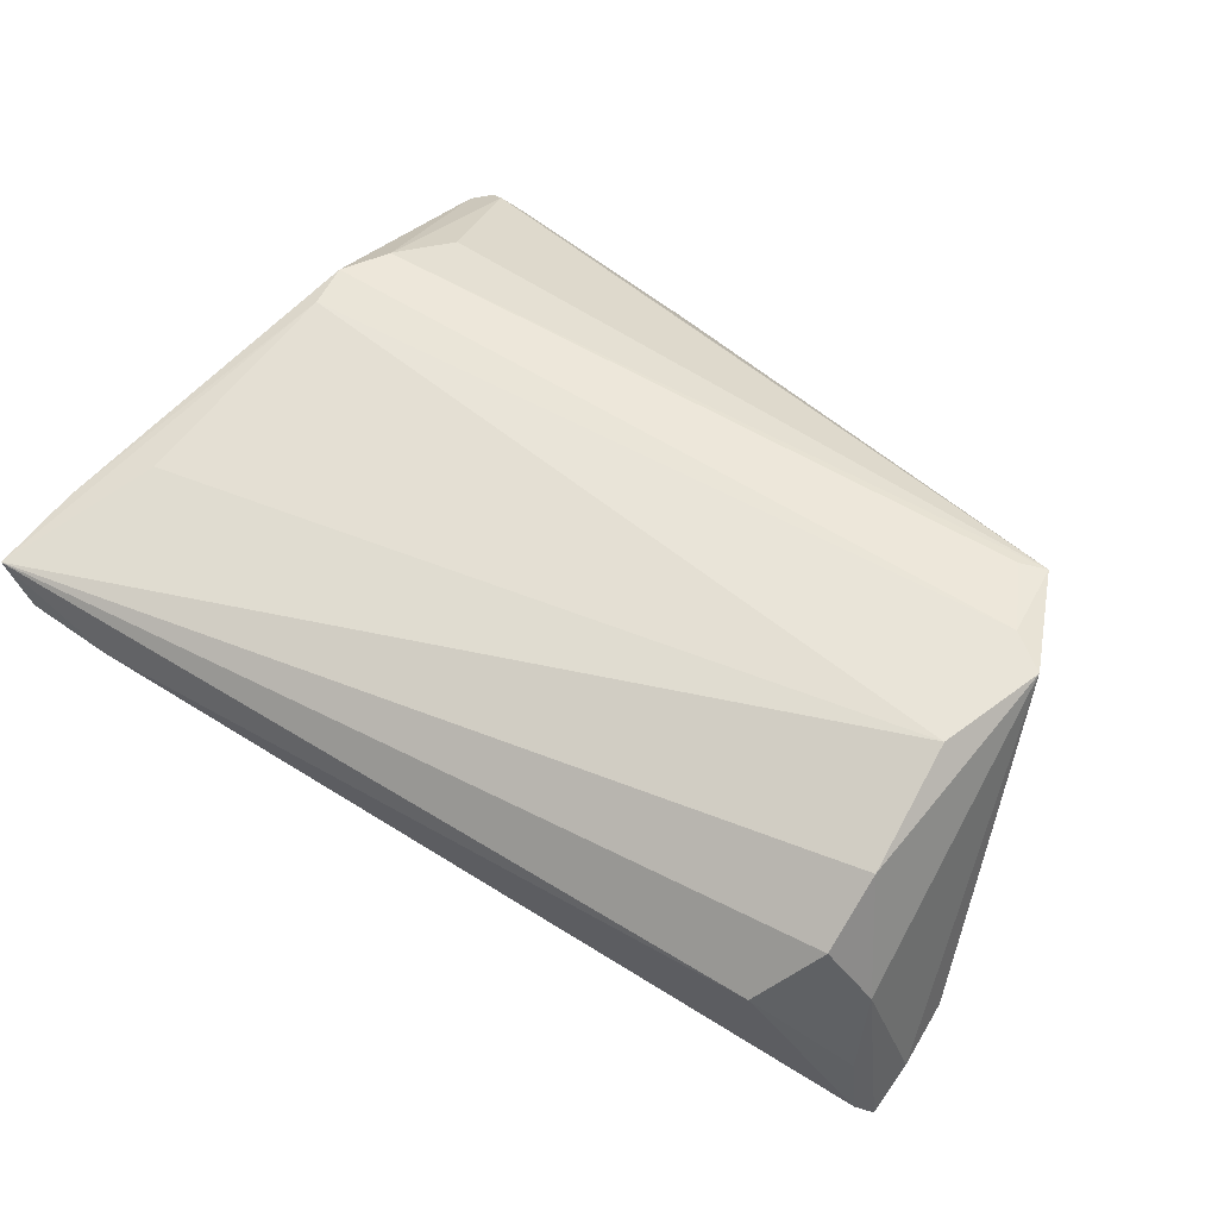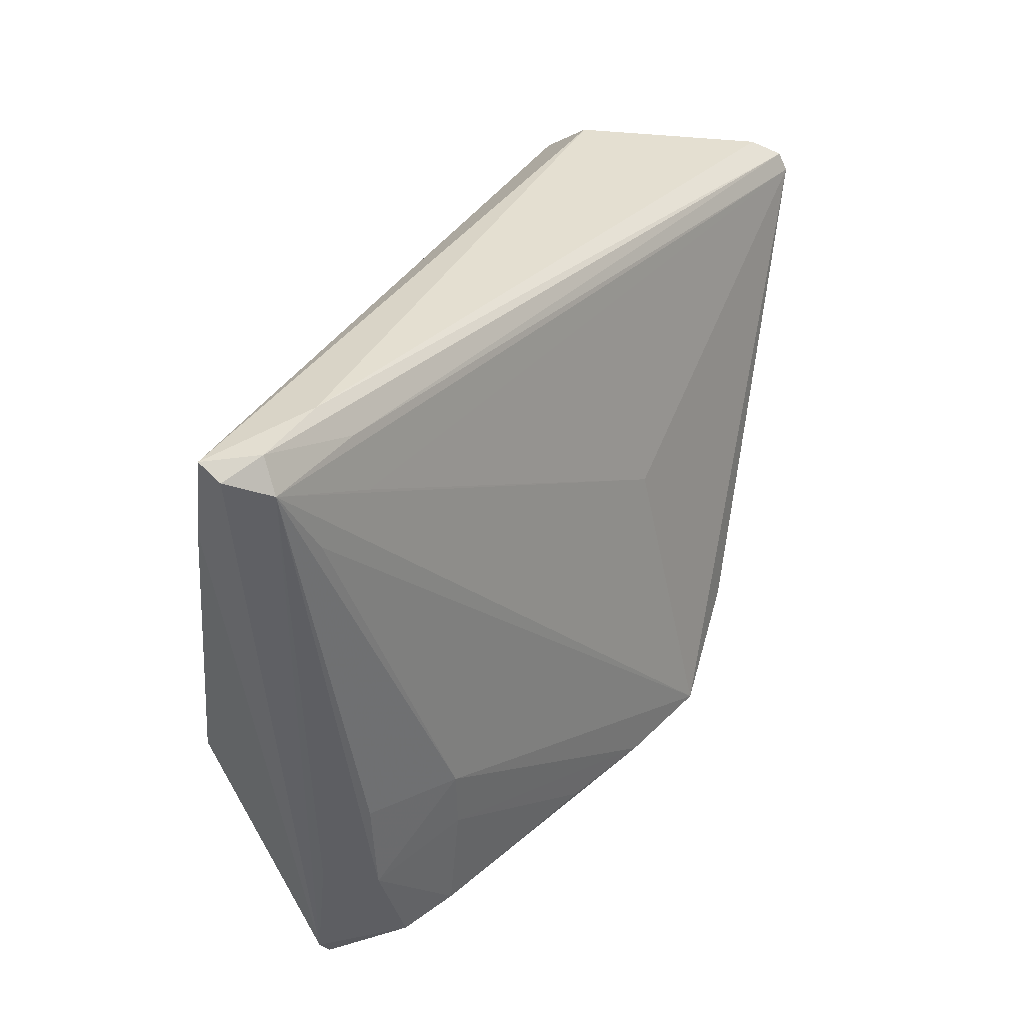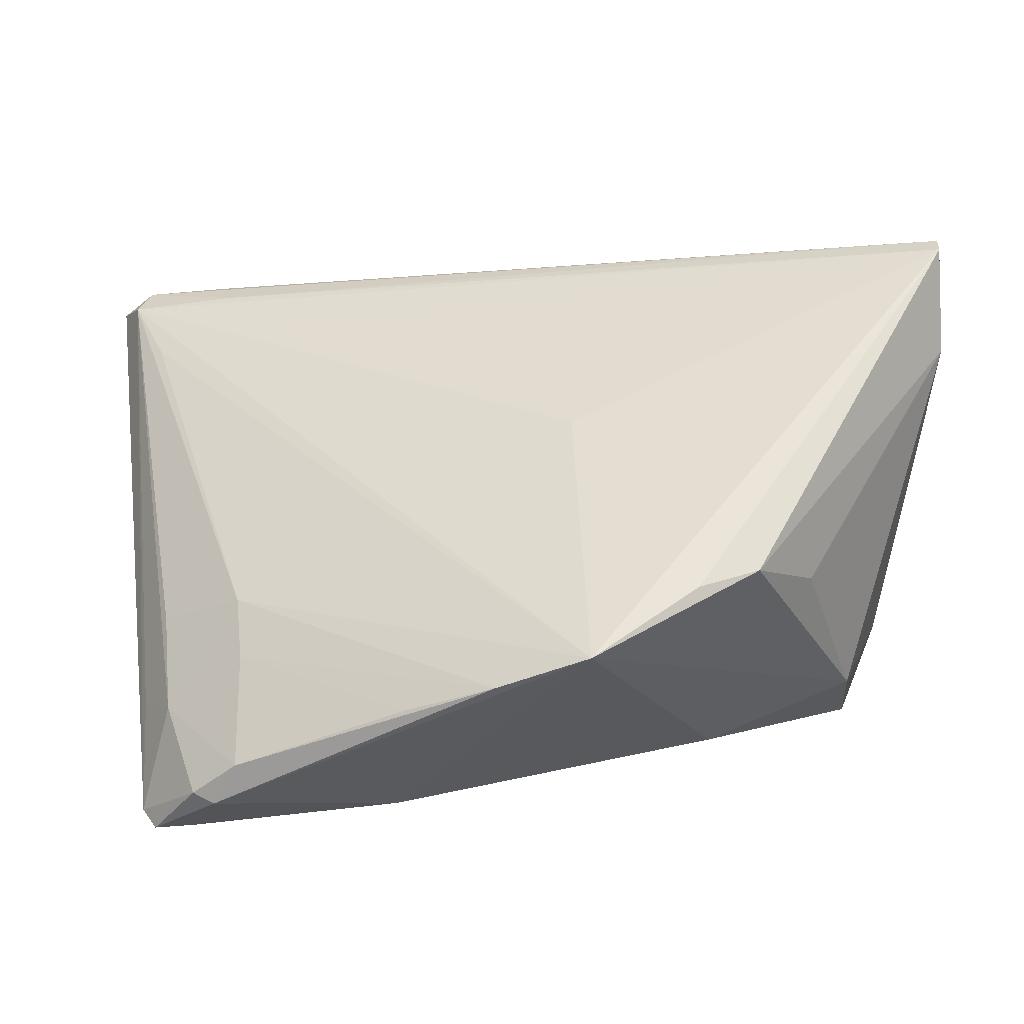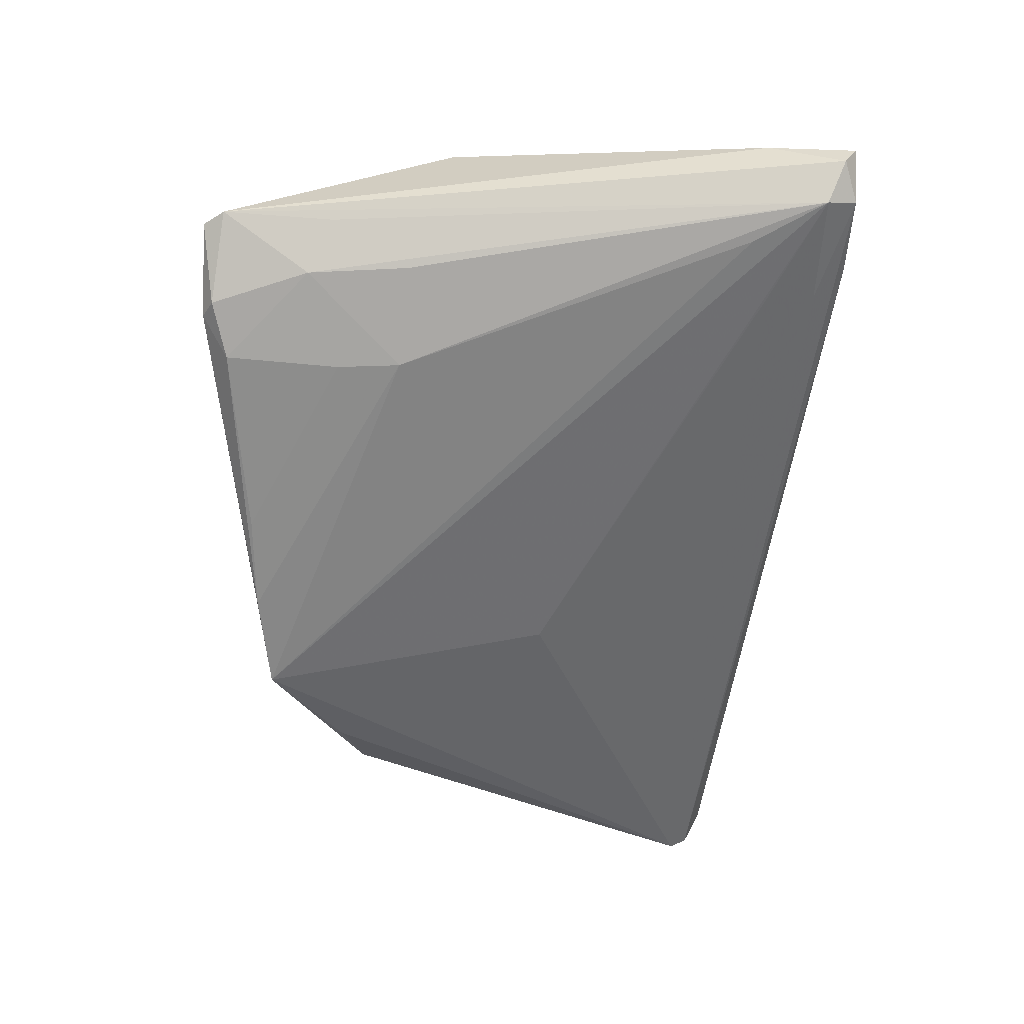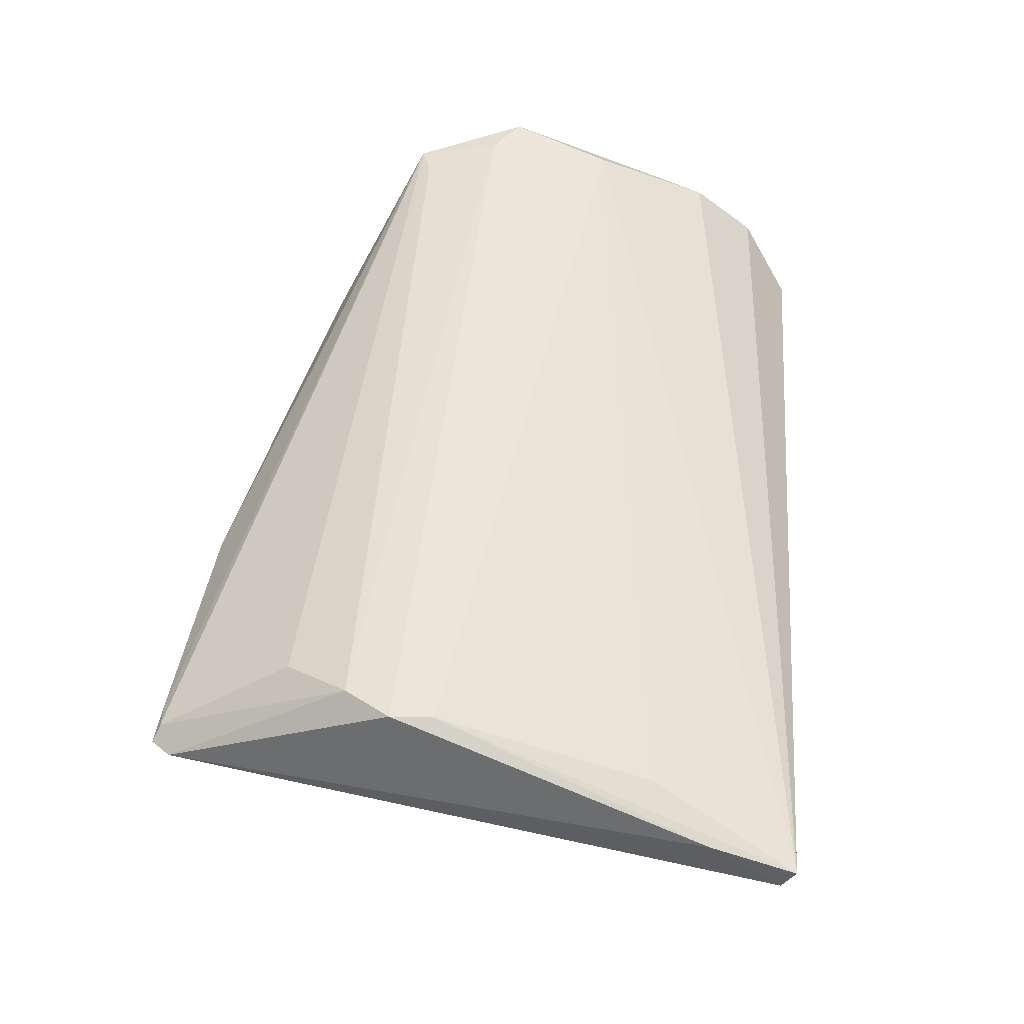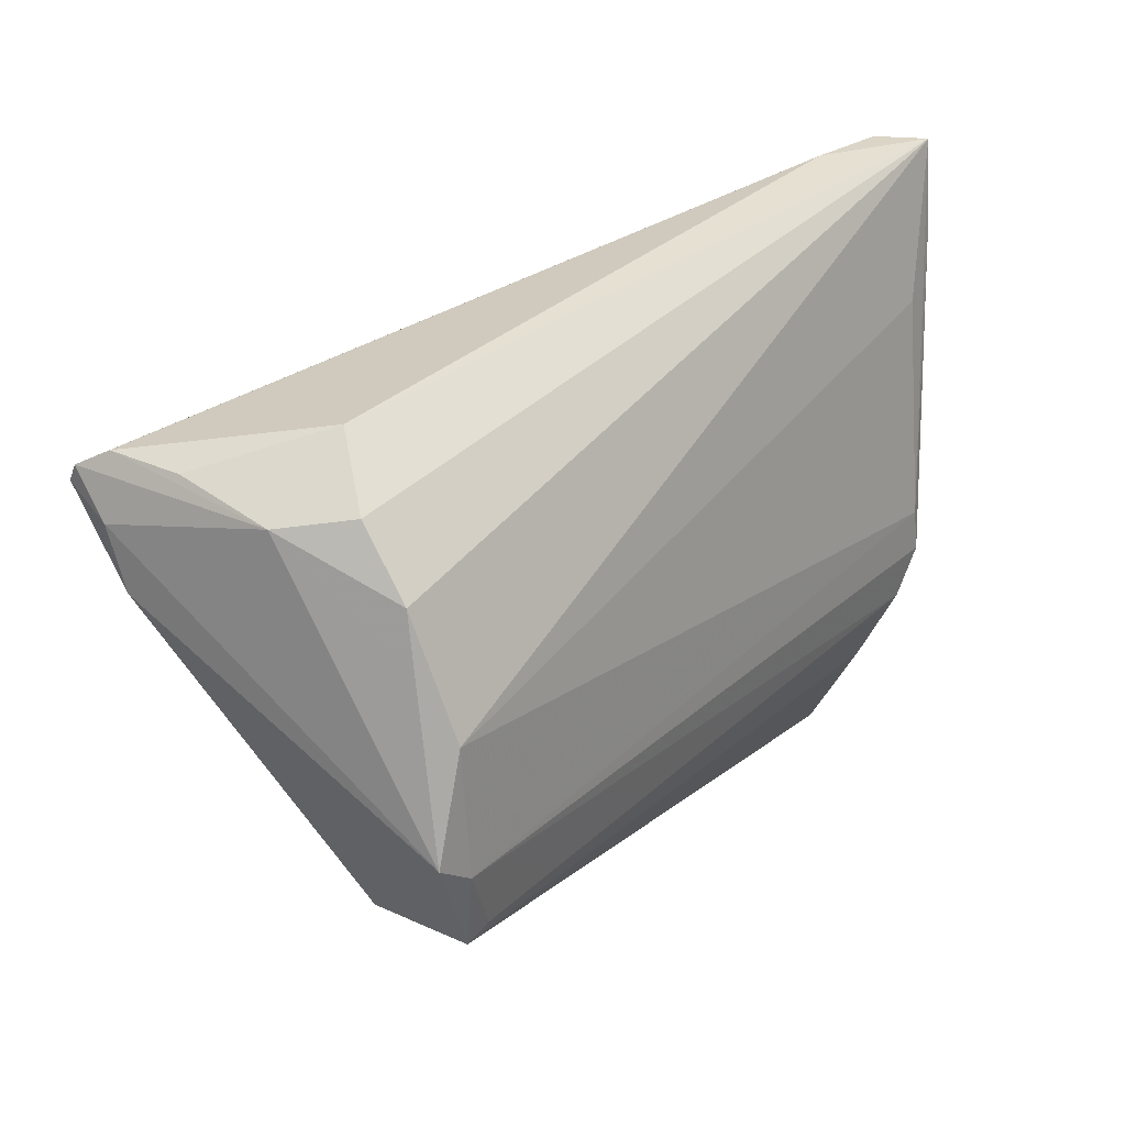
<metadata>
{"format":"obj","ext":"obj","renderer":"f3d","projection":"perspective","resolution":1024,"background":"white","views":[{"elev":55.8,"azim":-146.7,"up":"+Z"},{"elev":36.1,"azim":109.2,"up":"+Y"},{"elev":-29.5,"azim":179.2,"up":"+Y"},{"elev":-39.0,"azim":87.6,"up":"+Z"},{"elev":58.8,"azim":96.7,"up":"+Z"},{"elev":29.6,"azim":-52.7,"up":"+Y"}]}
</metadata>
<code>
v -0.00905 -0.03347 -0.0242
v -0.04947 0.0161 0.01877
v -0.05244 -0.004999 0.02383
v -0.0575 0.02493 -0.01665
v 0.04124 0.03791 0.004242
v 0.01468 -0.03916 0.007458
v -0.0531 0.02888 0.002979
v 0.0459 -0.01521 0.002606
v 0.05035 0.02872 0.004701
v 0.04171 0.03123 0.002529
v 0.03482 -0.02415 -0.004738
v -0.04217 0.03673 0.003893
v 0.04257 -0.01598 0.0237
v 0.05681 0.04198 0.01538
v 0.05491 0.03799 0.00749
v 0.04787 -0.03934 0.009927
v -0.03754 -0.0173 -0.01407
v 0.03471 -0.03866 -0.00347
v 0.03761 -0.04194 0.001099
v -0.04788 -0.008304 0.02433
v -0.05367 0.03175 -0.008777
v -0.05675 0.03023 -0.02125
v -0.007502 0.004229 -0.01637
v 0.03565 -0.01614 -0.004871
v 0.0403 -0.04058 0.0008677
v -0.04669 -0.01872 0.02255
v 0.0411 -0.04141 0.00984
v -0.0566 0.02796 -0.02243
v 0.03861 -0.02422 0.02062
v -0.04785 0.03048 0.01096
v 0.05535 0.03101 0.01713
v 0.04855 -0.02507 0.008317
v -0.001243 -0.0353 0.005441
v 0.04512 -0.004409 0.02407
v 0.04462 -0.02811 0.002513
v 0.01335 -0.03583 -0.01407
v -0.04353 -0.01736 0.02303
v 0.002372 -0.0352 -0.0193
v -0.04853 0.0226 0.01723
v -0.02626 -0.02915 0.009478
v 0.0441 -0.04112 0.0107
v 0.04578 -0.009927 0.02433
v -0.05499 0.03235 -0.01755
v 0.0533 0.04198 0.009374
v -0.04498 -0.0214 0.007587
v 0.0575 0.04031 0.01256
v -0.05737 0.01725 -0.01422
v 0.04606 -0.04198 0.00942
v -0.02222 -0.02391 -0.02433
v -0.02977 -0.02102 -0.02318
v 0.04838 0.02345 0.01945
v -0.04791 0.007929 0.0233
v 0.04298 0.04198 0.007744
f 12 30 14
f 30 12 7
f 3 7 4
f 30 7 39
f 14 30 39
f 39 52 14
f 14 52 51
f 23 1 28
f 23 15 1
f 21 7 12
f 12 43 21
f 21 43 7
f 47 4 28
f 3 4 47
f 28 50 47
f 47 50 17
f 3 52 2
f 52 39 2
f 2 7 3
f 2 39 7
f 13 42 20
f 3 26 20
f 20 52 3
f 34 51 52
f 52 20 34
f 34 20 42
f 14 51 34
f 1 15 9
f 9 24 1
f 15 24 9
f 28 15 10
f 10 23 28
f 15 23 10
f 28 1 49
f 49 50 28
f 1 50 49
f 45 50 1
f 1 40 45
f 45 40 26
f 17 50 45
f 45 47 17
f 45 26 3
f 3 47 45
f 13 26 29
f 29 41 13
f 26 41 29
f 16 42 13
f 13 41 16
f 16 32 15
f 15 46 16
f 33 40 1
f 26 40 6
f 40 33 6
f 6 1 19
f 6 33 1
f 53 12 14
f 53 43 12
f 37 26 13
f 13 20 37
f 37 20 26
f 14 34 31
f 31 34 42
f 42 16 31
f 31 46 14
f 31 16 46
f 1 24 38
f 19 1 38
f 38 18 19
f 8 24 15
f 48 16 41
f 48 6 19
f 14 46 44
f 44 53 14
f 44 46 15
f 43 53 22
f 28 4 22
f 53 44 22
f 7 43 22
f 22 4 7
f 11 38 24
f 16 48 25
f 19 18 25
f 25 48 19
f 27 48 41
f 6 48 27
f 27 41 26
f 26 6 27
f 5 44 15
f 5 22 44
f 5 15 28
f 28 22 5
f 18 38 36
f 36 11 18
f 38 11 36
f 16 25 35
f 32 16 35
f 35 25 18
f 15 32 35
f 35 8 15
f 18 11 35
f 24 8 35
f 35 11 24

</code>
